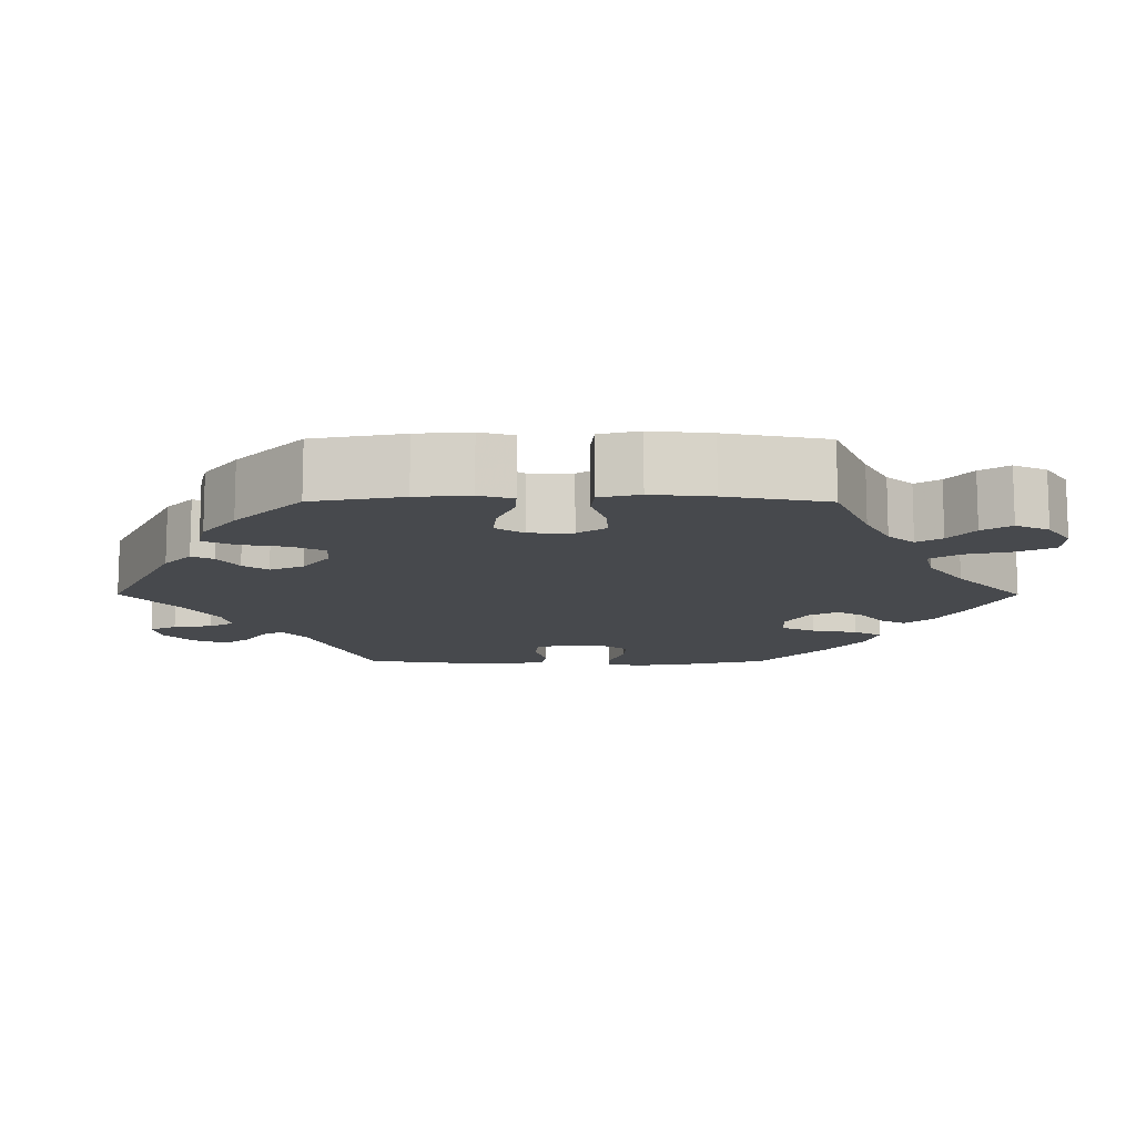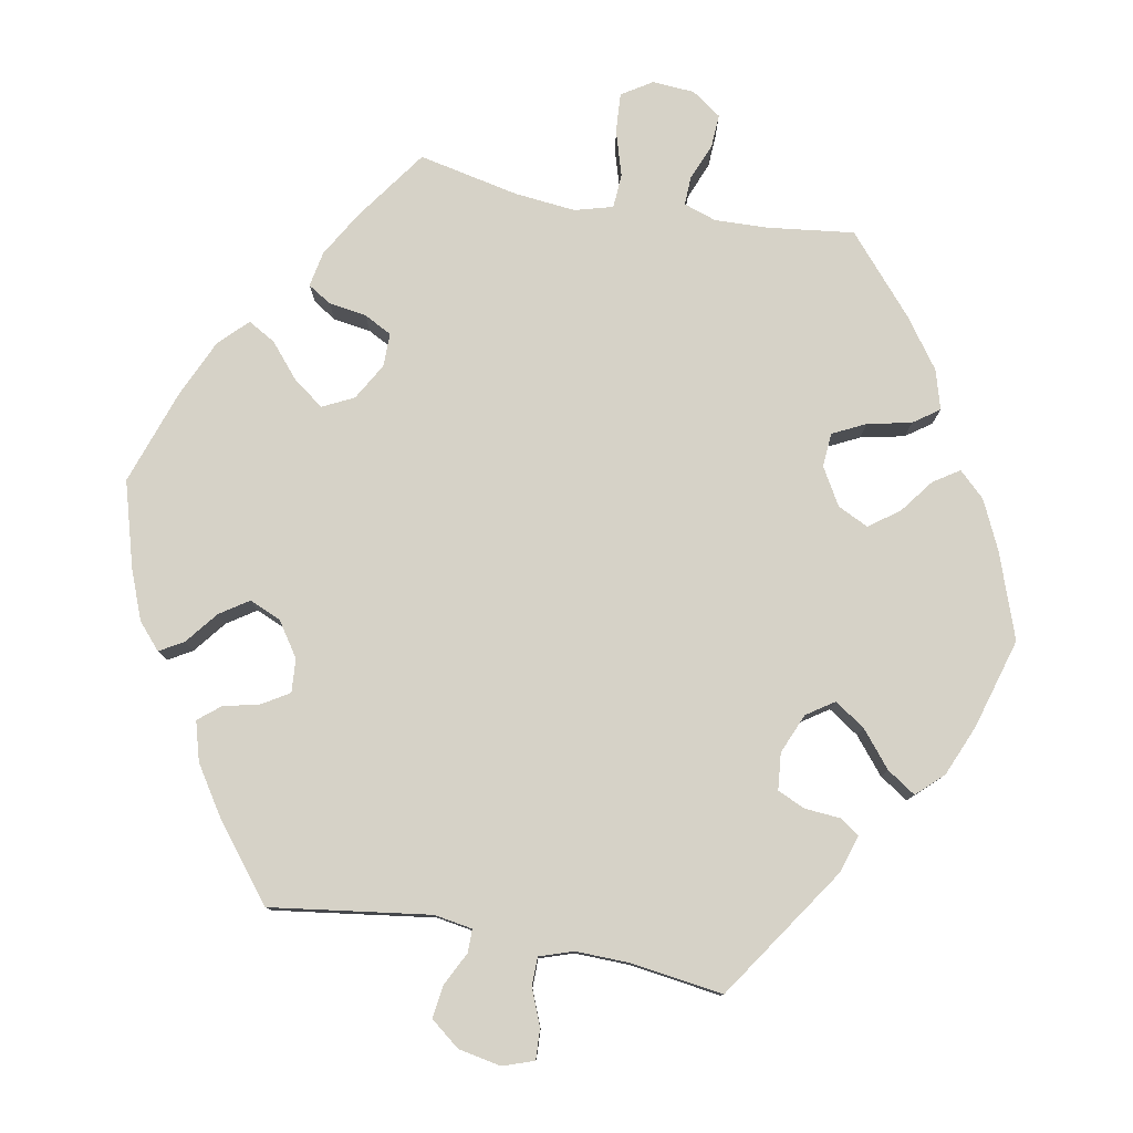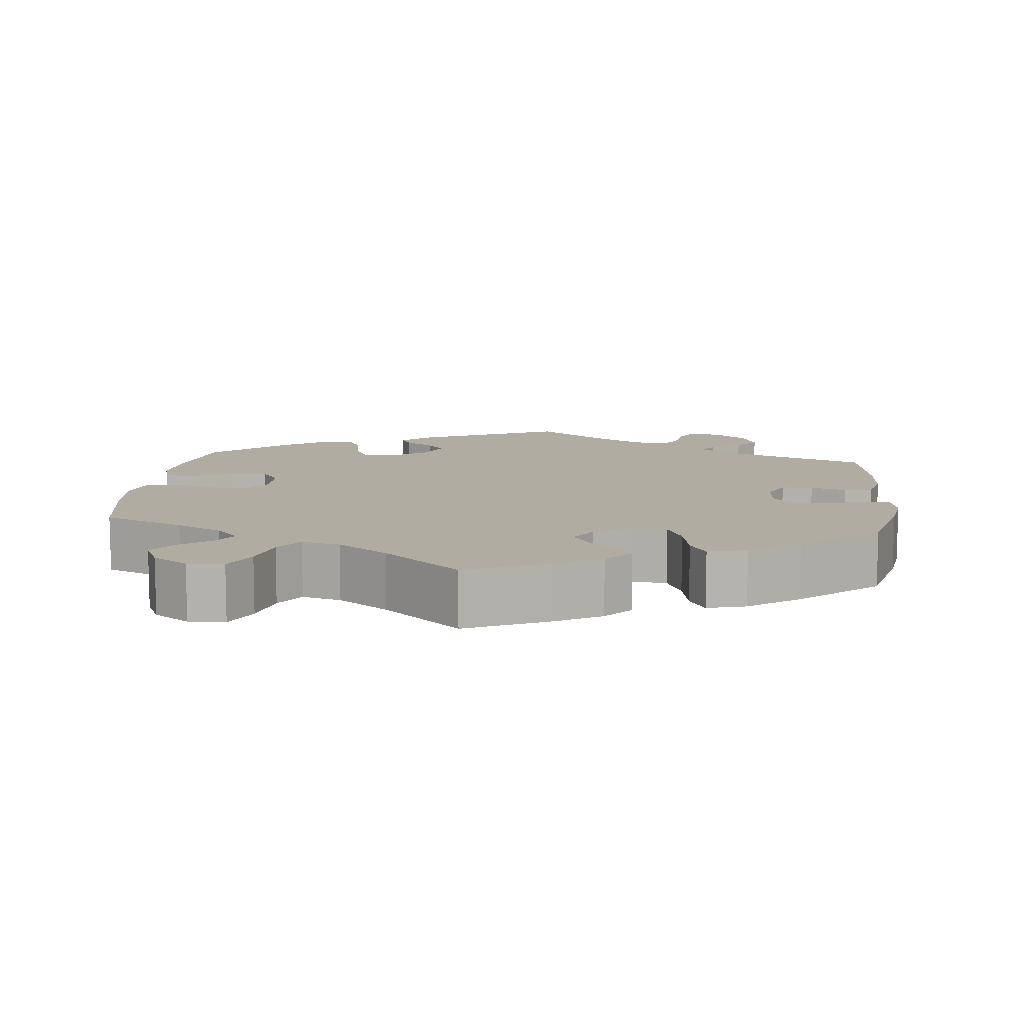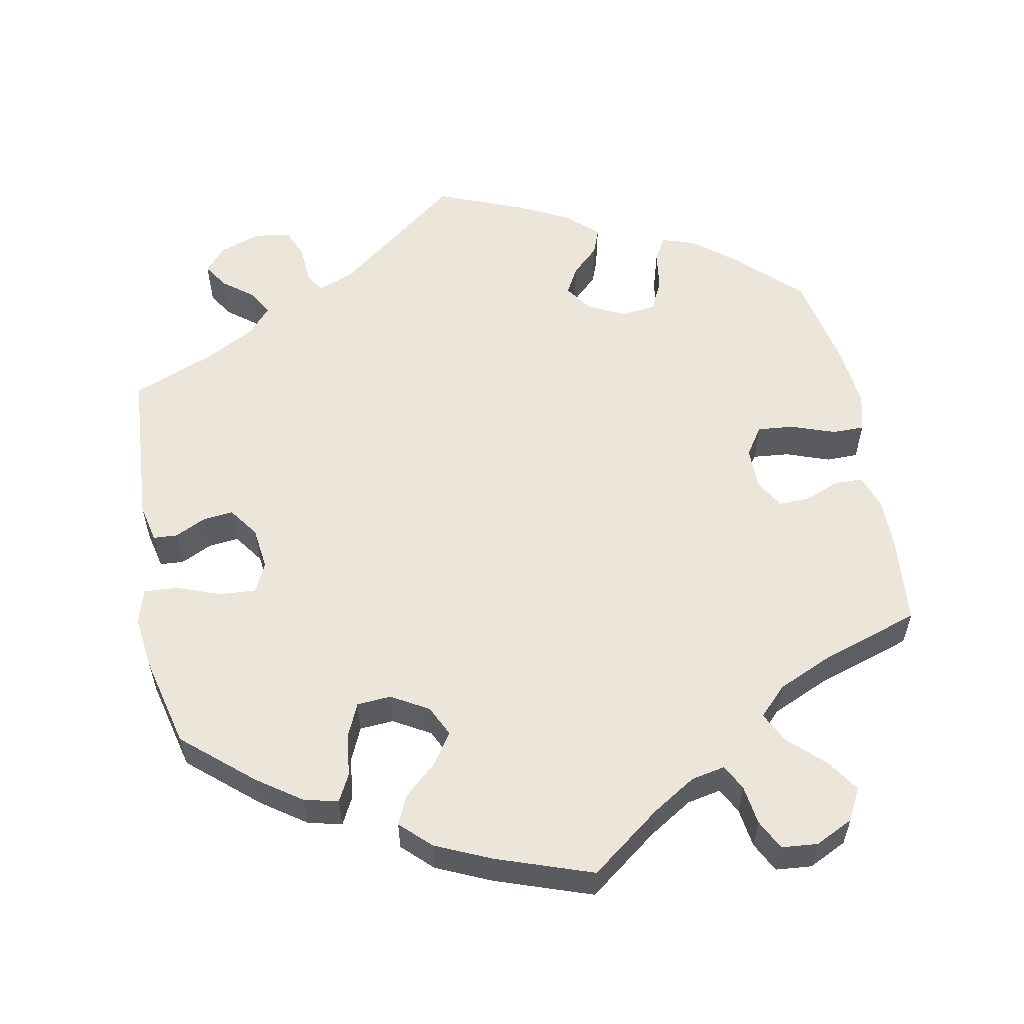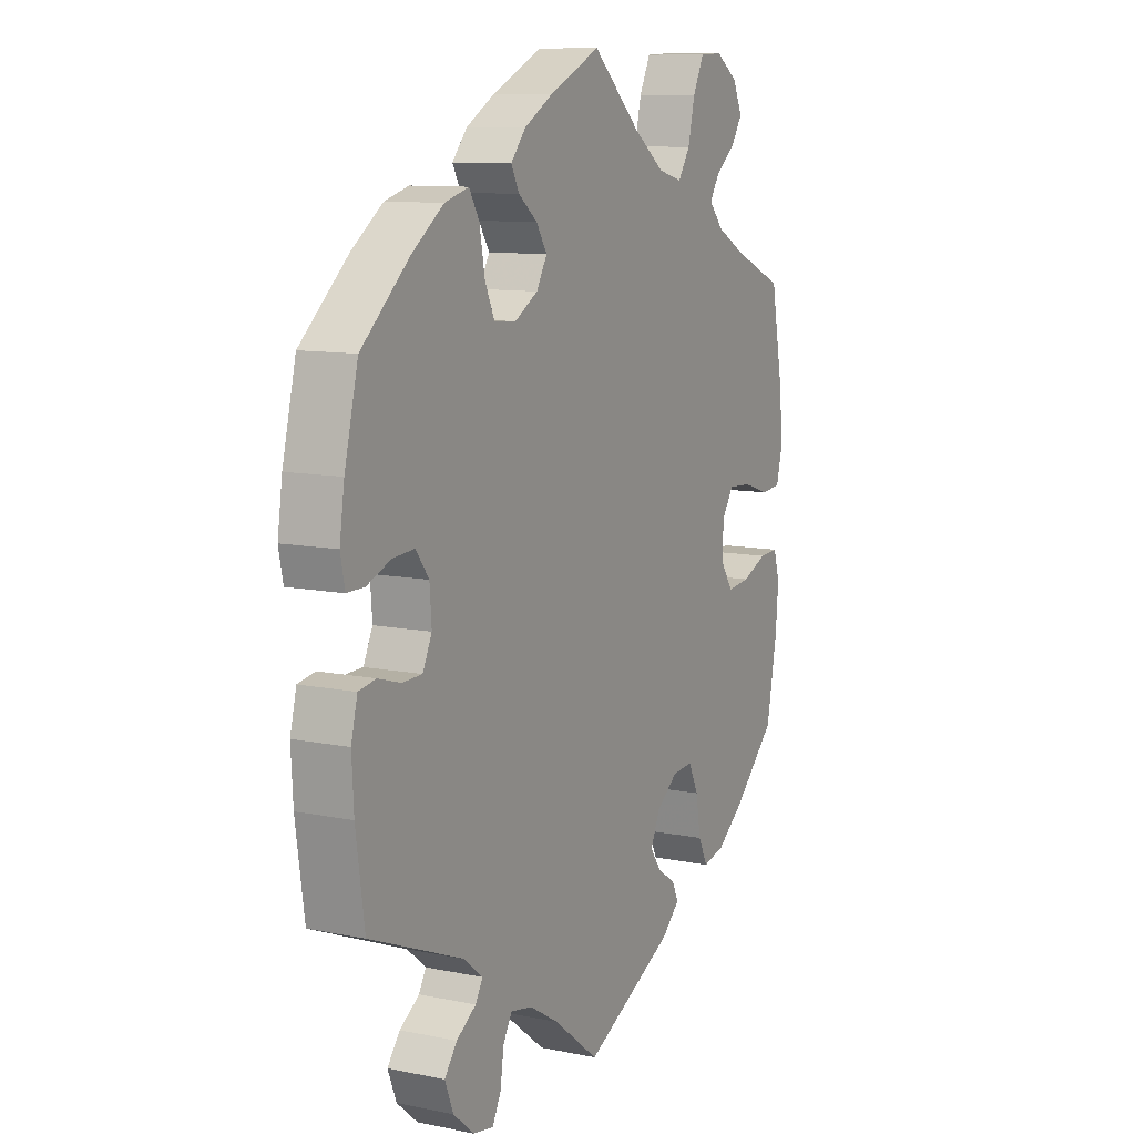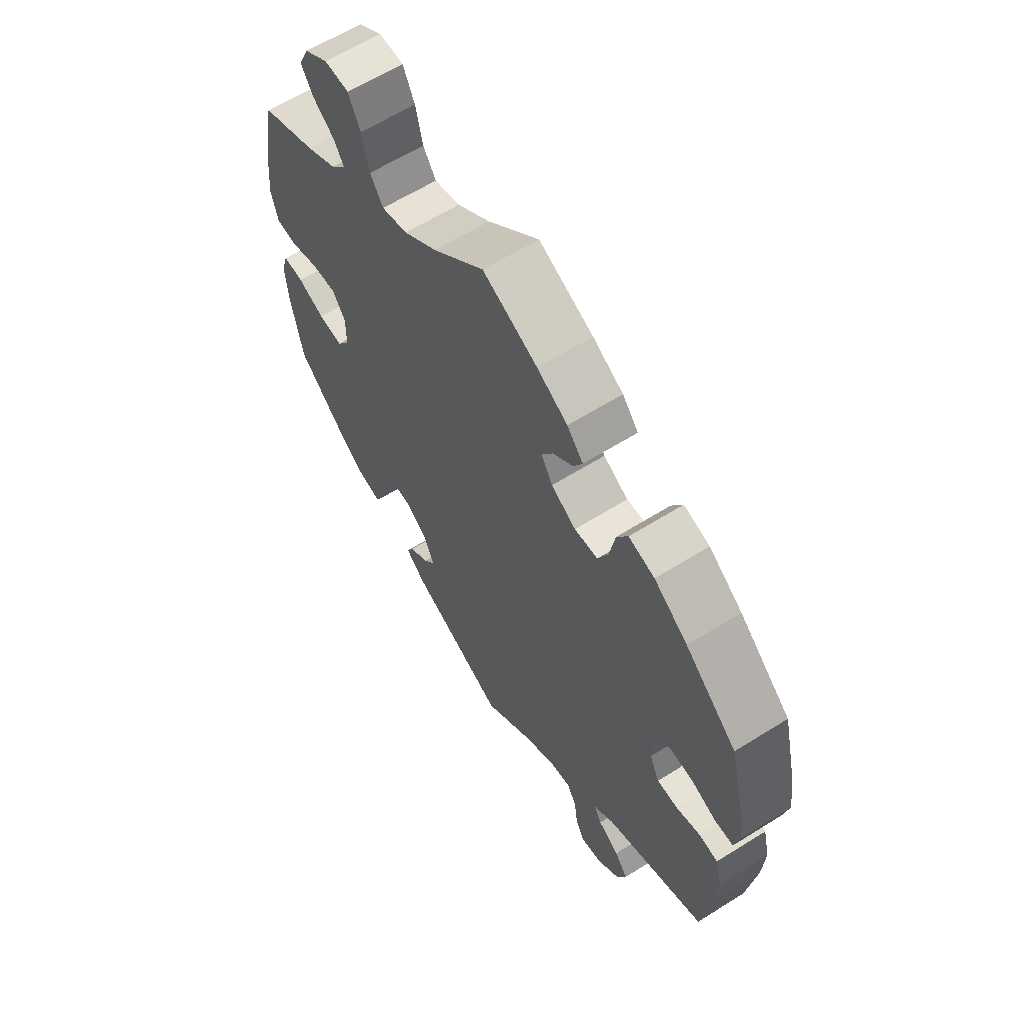
<metadata>
{"format":"obj","ext":"obj","renderer":"f3d","projection":"perspective","resolution":1024,"background":"white","views":[{"elev":-12.1,"azim":-90.2,"up":"+Y"},{"elev":78.6,"azim":160.5,"up":"+Y"},{"elev":10.2,"azim":6.0,"up":"+Y"},{"elev":56.8,"azim":-70.8,"up":"+Y"},{"elev":10.3,"azim":117.4,"up":"+Z"},{"elev":62.4,"azim":57.6,"up":"+Z"}]}
</metadata>
<code>
v -0.187 0.07 -0.486
v -0.225 0.07 -0.451
v -0.211 0.07 -0.423
v -0.173 0.07 -0.397
v -0.15 0.07 -0.365
v -0.17 0.07 -0.321
v -0.215 0.07 -0.287
v -0.258 0.07 -0.284
v -0.279 0.07 -0.327
v -0.289 0.07 -0.387
v -0.309 0.07 -0.427
v -0.355 0.07 -0.416
v -0.412 0.07 -0.373
v -0.501 0.07 -0.288
v -0.523 0.07 -0.171
v -0.529 0.07 -0.101
v -0.516 0.07 -0.057
v -0.476 0.07 -0.059
v -0.424 0.07 -0.081
v -0.376 0.07 -0.086
v -0.351 0.07 -0.049
v -0.351 0.07 0.007
v -0.376 0.07 0.044
v -0.424 0.07 0.041
v -0.48 0.07 0.023
v -0.521 0.07 0.027
v -0.534 0.07 0.079
v -0.526 0.07 0.158
v -0.501 0.07 0.289
v -0.395 0.07 0.334
v -0.335 0.07 0.366
v -0.305 0.07 0.4
v -0.325 0.07 0.432
v -0.366 0.07 0.464
v -0.39 0.07 0.501
v -0.37 0.07 0.544
v -0.324 0.07 0.575
v -0.277 0.07 0.573
v -0.254 0.07 0.526
v -0.24 0.07 0.466
v -0.215 0.07 0.428
v -0.165 0.07 0.441
v -0.1 0.07 0.488
v 0 0.07 0.578
v 0.106 0.07 0.529
v 0.165 0.07 0.495
v 0.196 0.07 0.459
v 0.179 0.07 0.427
v 0.14 0.07 0.396
v 0.118 0.07 0.361
v 0.14 0.07 0.323
v 0.188 0.07 0.295
v 0.233 0.07 0.298
v 0.253 0.07 0.342
v 0.264 0.07 0.402
v 0.285 0.07 0.438
v 0.335 0.07 0.424
v 0.4 0.07 0.377
v 0.5 0.07 0.289
v 0.528 0.07 0.175
v 0.538 0.07 0.107
v 0.529 0.07 0.063
v 0.493 0.07 0.063
v 0.443 0.07 0.083
v 0.398 0.07 0.086
v 0.371 0.07 0.05
v 0.367 0.07 -0.004
v 0.386 0.07 -0.044
v 0.427 0.07 -0.045
v 0.474 0.07 -0.031
v 0.51 0.07 -0.037
v 0.523 0.07 -0.089
v 0.519 0.07 -0.163
v 0.501 0.07 -0.288
v 0.306 0.07 -0.367
v 0.267 0.07 -0.399
v 0.282 0.07 -0.425
v 0.323 0.07 -0.452
v 0.349 0.07 -0.486
v 0.331 0.07 -0.531
v 0.288 0.07 -0.568
v 0.246 0.07 -0.576
v 0.228 0.07 -0.541
v 0.221 0.07 -0.49
v 0.202 0.07 -0.458
v 0.157 0.07 -0.467
v 0.096 0.07 -0.504
v 0.001 0.07 -0.578
v -0.187 0 -0.486
v -0.225 0 -0.451
v -0.211 0 -0.423
v -0.173 0 -0.397
v -0.15 0 -0.365
v -0.17 0 -0.321
v -0.215 0 -0.287
v -0.258 0 -0.284
v -0.279 0 -0.327
v -0.289 0 -0.387
v -0.309 0 -0.427
v -0.355 0 -0.416
v -0.412 0 -0.373
v -0.501 0 -0.288
v -0.523 0 -0.171
v -0.529 0 -0.101
v -0.516 0 -0.057
v -0.476 0 -0.059
v -0.424 0 -0.081
v -0.376 0 -0.086
v -0.351 0 -0.049
v -0.351 0 0.007
v -0.376 0 0.044
v -0.424 0 0.041
v -0.48 0 0.023
v -0.521 0 0.027
v -0.534 0 0.079
v -0.526 0 0.158
v -0.501 0 0.289
v -0.395 0 0.334
v -0.335 0 0.366
v -0.305 0 0.4
v -0.325 0 0.432
v -0.366 0 0.464
v -0.39 0 0.501
v -0.37 0 0.544
v -0.324 0 0.575
v -0.277 0 0.573
v -0.254 0 0.526
v -0.24 0 0.466
v -0.215 0 0.428
v -0.165 0 0.441
v -0.1 0 0.488
v 0 0 0.578
v 0.106 0 0.529
v 0.165 0 0.495
v 0.196 0 0.459
v 0.179 0 0.427
v 0.14 0 0.396
v 0.118 0 0.361
v 0.14 0 0.323
v 0.188 0 0.295
v 0.233 0 0.298
v 0.253 0 0.342
v 0.264 0 0.402
v 0.285 0 0.438
v 0.335 0 0.424
v 0.4 0 0.377
v 0.5 0 0.289
v 0.528 0 0.175
v 0.538 0 0.107
v 0.529 0 0.063
v 0.493 0 0.063
v 0.443 0 0.083
v 0.398 0 0.086
v 0.371 0 0.05
v 0.367 0 -0.004
v 0.386 0 -0.044
v 0.427 0 -0.045
v 0.474 0 -0.031
v 0.51 0 -0.037
v 0.523 0 -0.089
v 0.519 0 -0.163
v 0.501 0 -0.288
v 0.306 0 -0.367
v 0.267 0 -0.399
v 0.282 0 -0.425
v 0.323 0 -0.452
v 0.349 0 -0.486
v 0.331 0 -0.531
v 0.288 0 -0.568
v 0.246 0 -0.576
v 0.228 0 -0.541
v 0.221 0 -0.49
v 0.202 0 -0.458
v 0.157 0 -0.467
v 0.096 0 -0.504
v 0.001 0 -0.578
f 87 88 1 2
f 86 87 2 3
f 85 86 3 4
f 81 82 83 84
f 81 84 85
f 80 81 85
f 77 78 79 80
f 76 77 80 85
f 72 73 74 75
f 72 75 76
f 69 70 71 72
f 68 69 72 76
f 67 68 76 85
f 61 62 63 64
f 61 64 65
f 60 61 65
f 59 60 65
f 58 59 65 66
f 54 55 56 57
f 53 54 57 58
f 46 47 48 49
f 46 49 50
f 43 44 45 46
f 42 43 46 50
f 41 42 50 51
f 37 38 39 40
f 37 40 41
f 36 37 41
f 33 34 35 36
f 32 33 36 41
f 31 32 41 51
f 27 28 29 30
f 24 25 26 27
f 23 24 27 30
f 22 23 30 31
f 16 17 18 19
f 16 19 20
f 15 16 20
f 14 15 20
f 13 14 20 21
f 9 10 11 12
f 8 9 12 13
f 67 85 4 5
f 66 67 5 6
f 53 58 66 6
f 52 53 6 7
f 51 52 7 8
f 21 22 31 51
f 8 13 21 51
f 90 89 176 175
f 91 90 175 174
f 92 91 174 173
f 172 171 170 169
f 173 172 169
f 173 169 168
f 168 167 166 165
f 173 168 165 164
f 163 162 161 160
f 164 163 160
f 160 159 158 157
f 164 160 157 156
f 173 164 156 155
f 152 151 150 149
f 153 152 149
f 153 149 148
f 153 148 147
f 154 153 147 146
f 145 144 143 142
f 146 145 142 141
f 137 136 135 134
f 138 137 134
f 134 133 132 131
f 138 134 131 130
f 139 138 130 129
f 128 127 126 125
f 129 128 125
f 129 125 124
f 124 123 122 121
f 129 124 121 120
f 139 129 120 119
f 118 117 116 115
f 115 114 113 112
f 118 115 112 111
f 119 118 111 110
f 107 106 105 104
f 108 107 104
f 108 104 103
f 108 103 102
f 109 108 102 101
f 100 99 98 97
f 101 100 97 96
f 93 92 173 155
f 94 93 155 154
f 94 154 146 141
f 95 94 141 140
f 96 95 140 139
f 139 119 110 109
f 139 109 101 96
f 1 89 90 2
f 2 90 91 3
f 3 91 92 4
f 4 92 93 5
f 5 93 94 6
f 6 94 95 7
f 7 95 96 8
f 8 96 97 9
f 9 97 98 10
f 10 98 99 11
f 11 99 100 12
f 12 100 101 13
f 13 101 102 14
f 14 102 103 15
f 15 103 104 16
f 16 104 105 17
f 17 105 106 18
f 18 106 107 19
f 19 107 108 20
f 20 108 109 21
f 21 109 110 22
f 22 110 111 23
f 23 111 112 24
f 24 112 113 25
f 25 113 114 26
f 26 114 115 27
f 27 115 116 28
f 28 116 117 29
f 29 117 118 30
f 30 118 119 31
f 31 119 120 32
f 32 120 121 33
f 33 121 122 34
f 34 122 123 35
f 35 123 124 36
f 36 124 125 37
f 37 125 126 38
f 38 126 127 39
f 39 127 128 40
f 40 128 129 41
f 41 129 130 42
f 42 130 131 43
f 43 131 132 44
f 44 132 133 45
f 45 133 134 46
f 46 134 135 47
f 47 135 136 48
f 48 136 137 49
f 49 137 138 50
f 50 138 139 51
f 51 139 140 52
f 52 140 141 53
f 53 141 142 54
f 54 142 143 55
f 55 143 144 56
f 56 144 145 57
f 57 145 146 58
f 58 146 147 59
f 59 147 148 60
f 60 148 149 61
f 61 149 150 62
f 62 150 151 63
f 63 151 152 64
f 64 152 153 65
f 65 153 154 66
f 66 154 155 67
f 67 155 156 68
f 68 156 157 69
f 69 157 158 70
f 70 158 159 71
f 71 159 160 72
f 72 160 161 73
f 73 161 162 74
f 74 162 163 75
f 75 163 164 76
f 76 164 165 77
f 77 165 166 78
f 78 166 167 79
f 79 167 168 80
f 80 168 169 81
f 81 169 170 82
f 82 170 171 83
f 83 171 172 84
f 84 172 173 85
f 85 173 174 86
f 86 174 175 87
f 87 175 176 88
f 88 176 89 1

</code>
